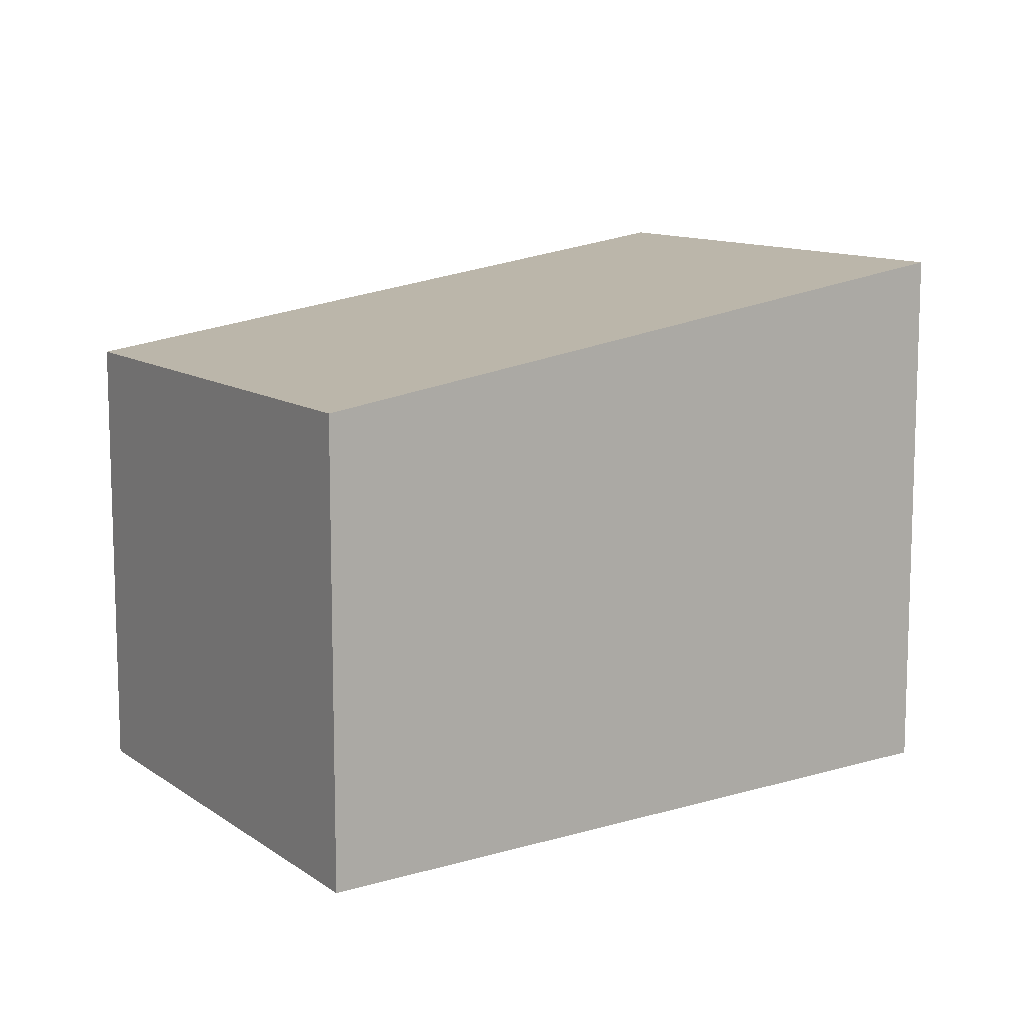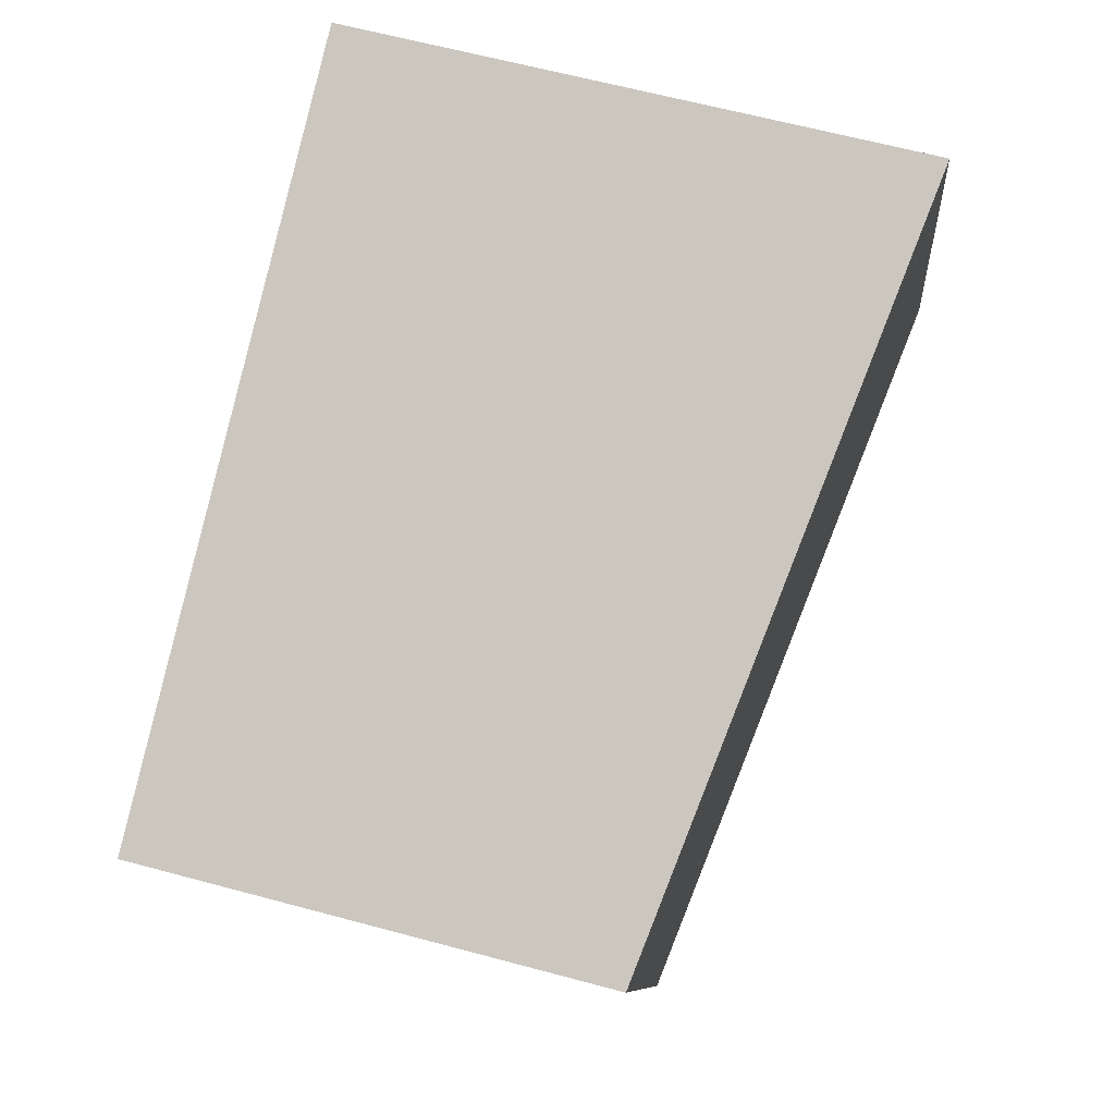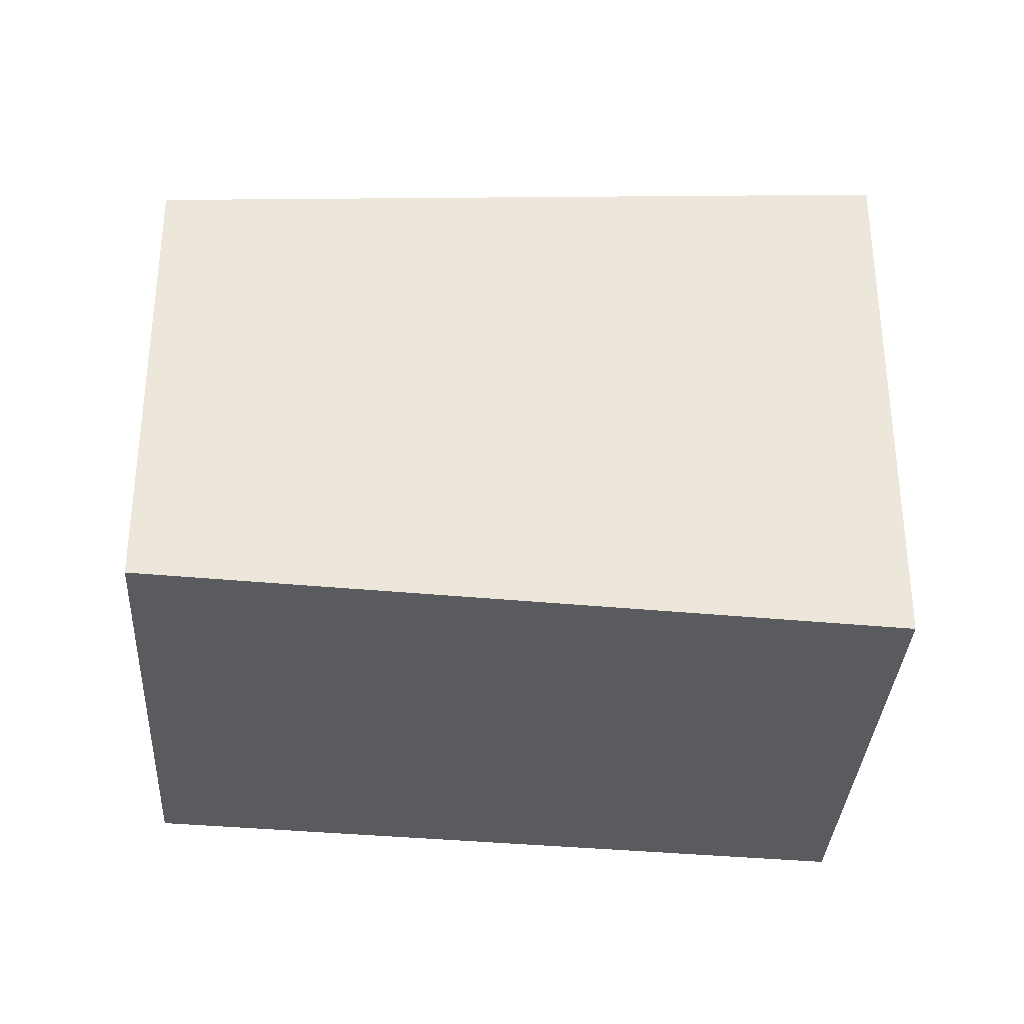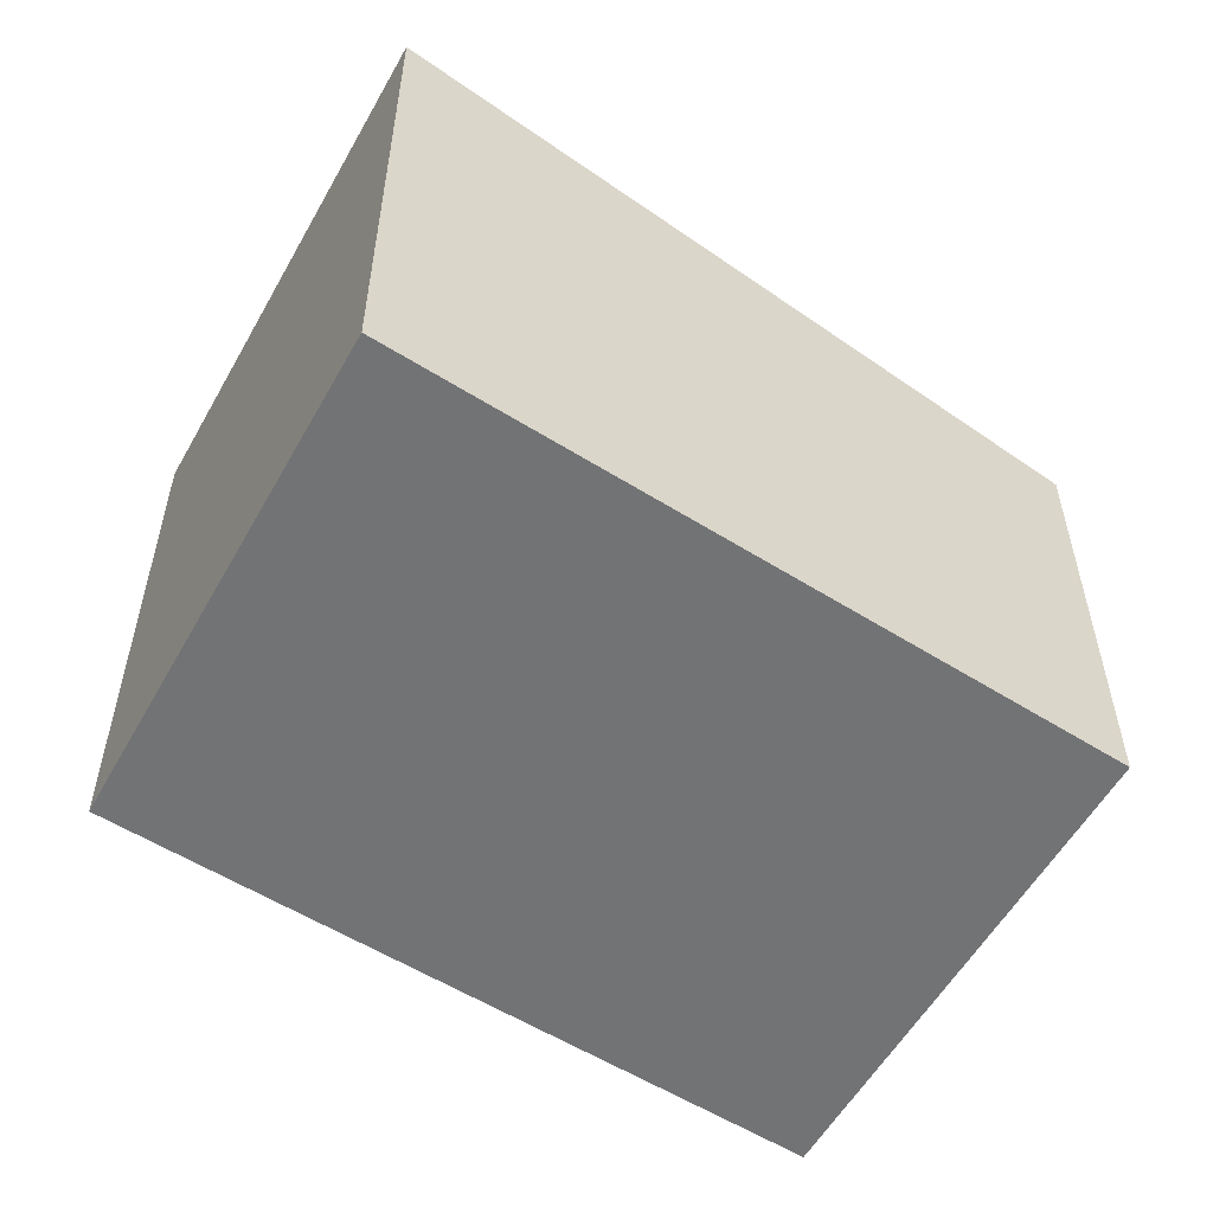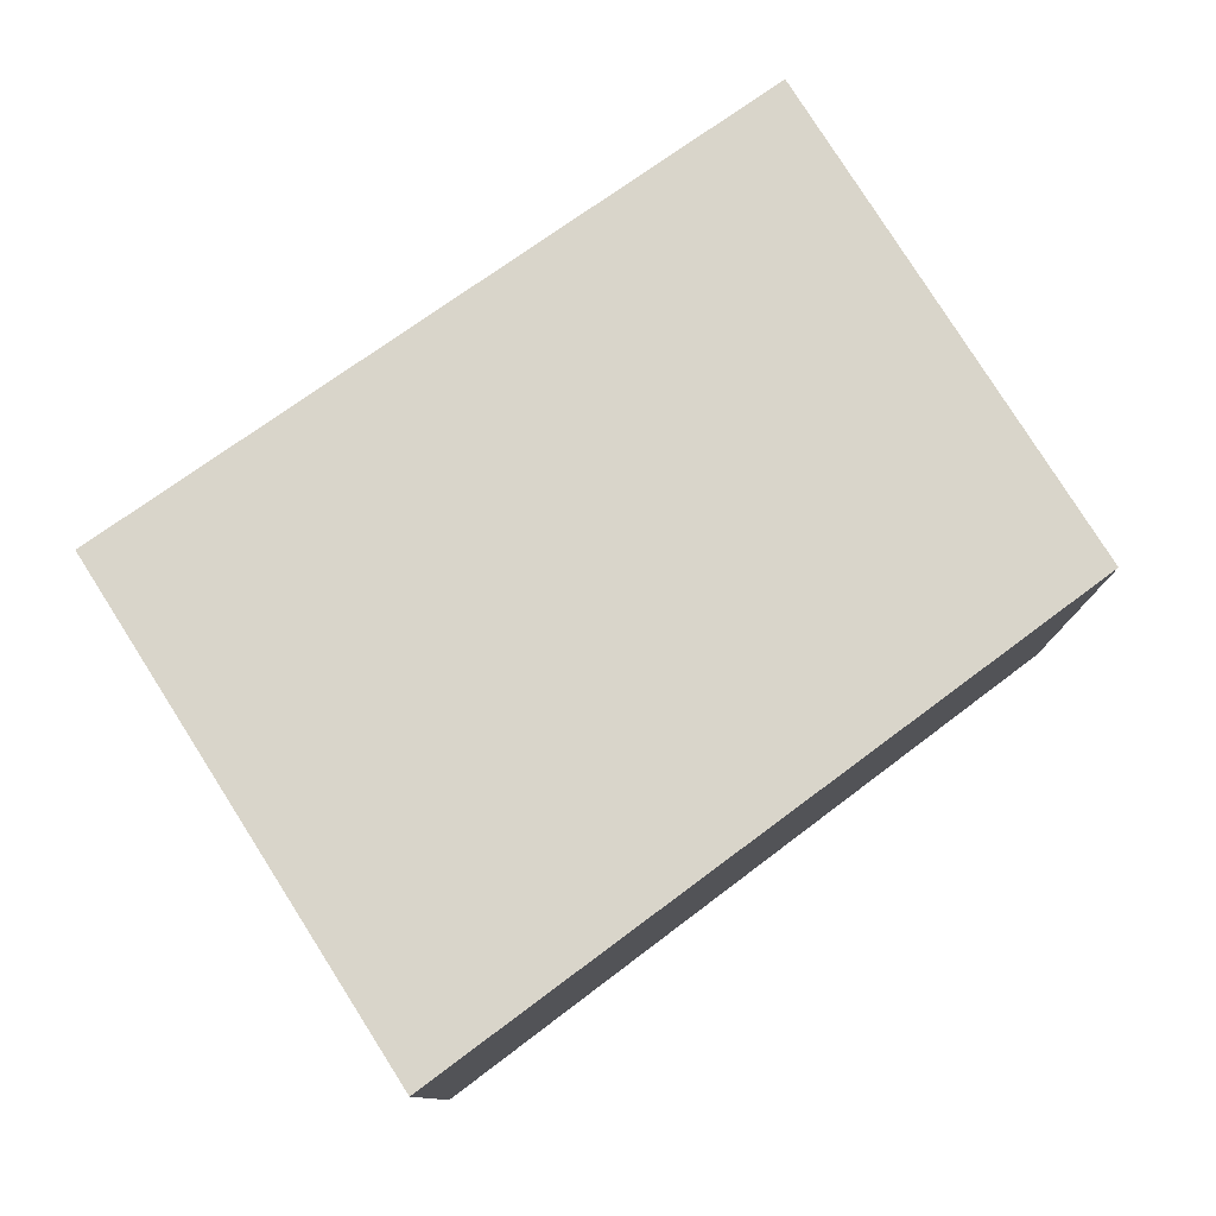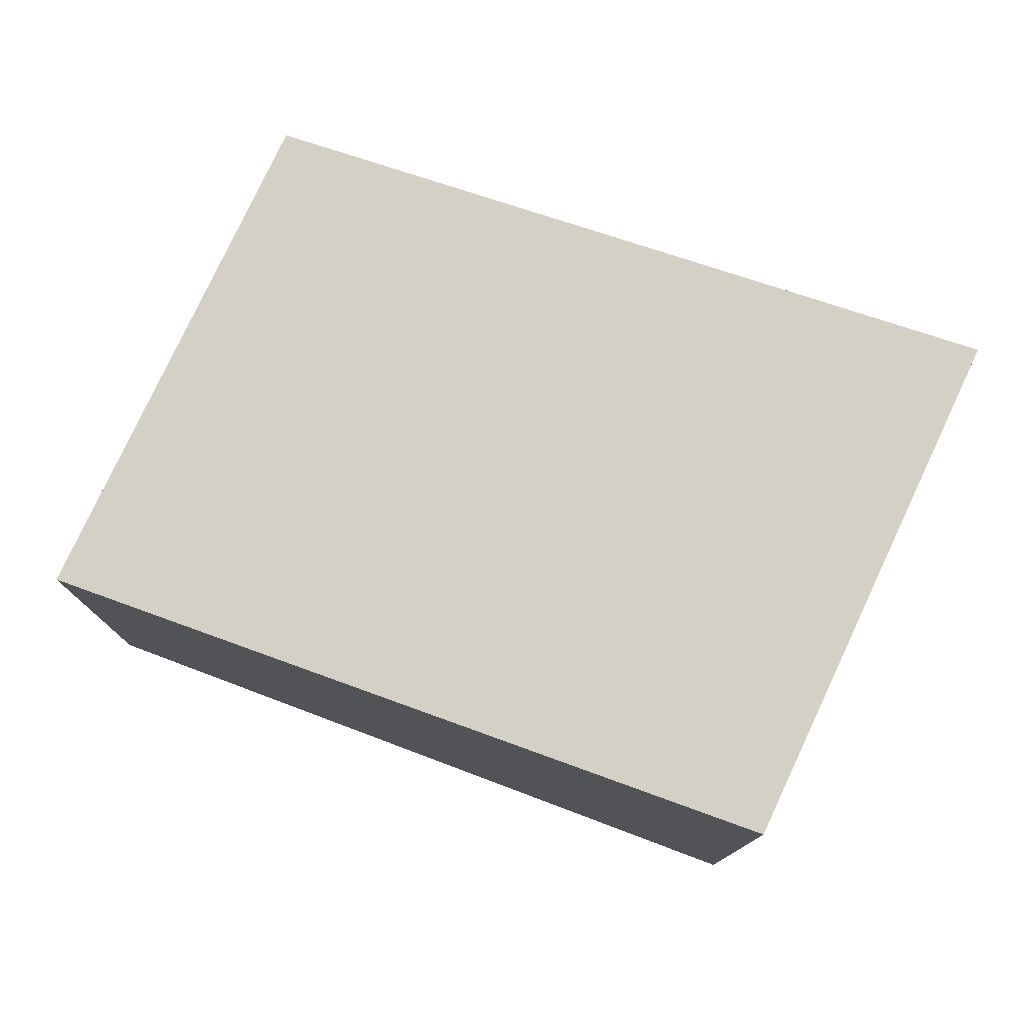
<metadata>
{"format":"obj","ext":"obj","renderer":"f3d","projection":"perspective","resolution":1024,"background":"white","views":[{"elev":11.1,"azim":167.5,"up":"+Y"},{"elev":62.8,"azim":105.3,"up":"+Z"},{"elev":-33.5,"azim":-164.1,"up":"+Y"},{"elev":-55.7,"azim":-9.8,"up":"+Y"},{"elev":79.4,"azim":-13.2,"up":"+Y"},{"elev":78.2,"azim":-135.7,"up":"+Y"}]}
</metadata>
<code>
v  6.675 3.509 1.525
v  9.116e-05 4.266 -0.0001351
v  1.347 4.266 3.867
v  5.329 3.509 -2.342
v  0 0 0
v  6.675 -9.341e-17 1.526
v  1.346 -2.368e-16 3.868
v  5.329 1.434e-16 -2.342
g defaultobject
f 1 2 3
f 2 1 4
f 5 6 7
f 6 5 8
f 3 5 7
f 5 3 2
f 2 8 5
f 8 2 4
f 8 1 6
f 1 8 4
f 6 3 7
f 3 6 1

</code>
